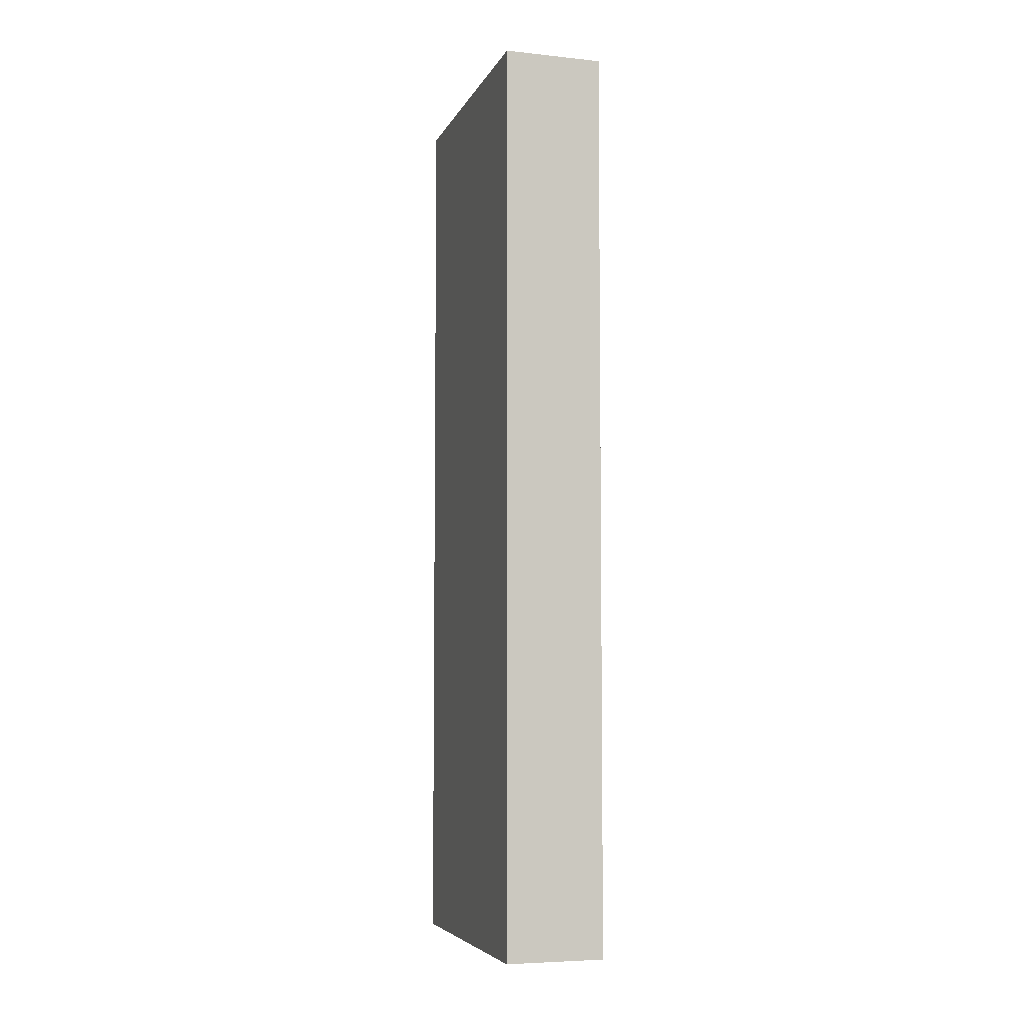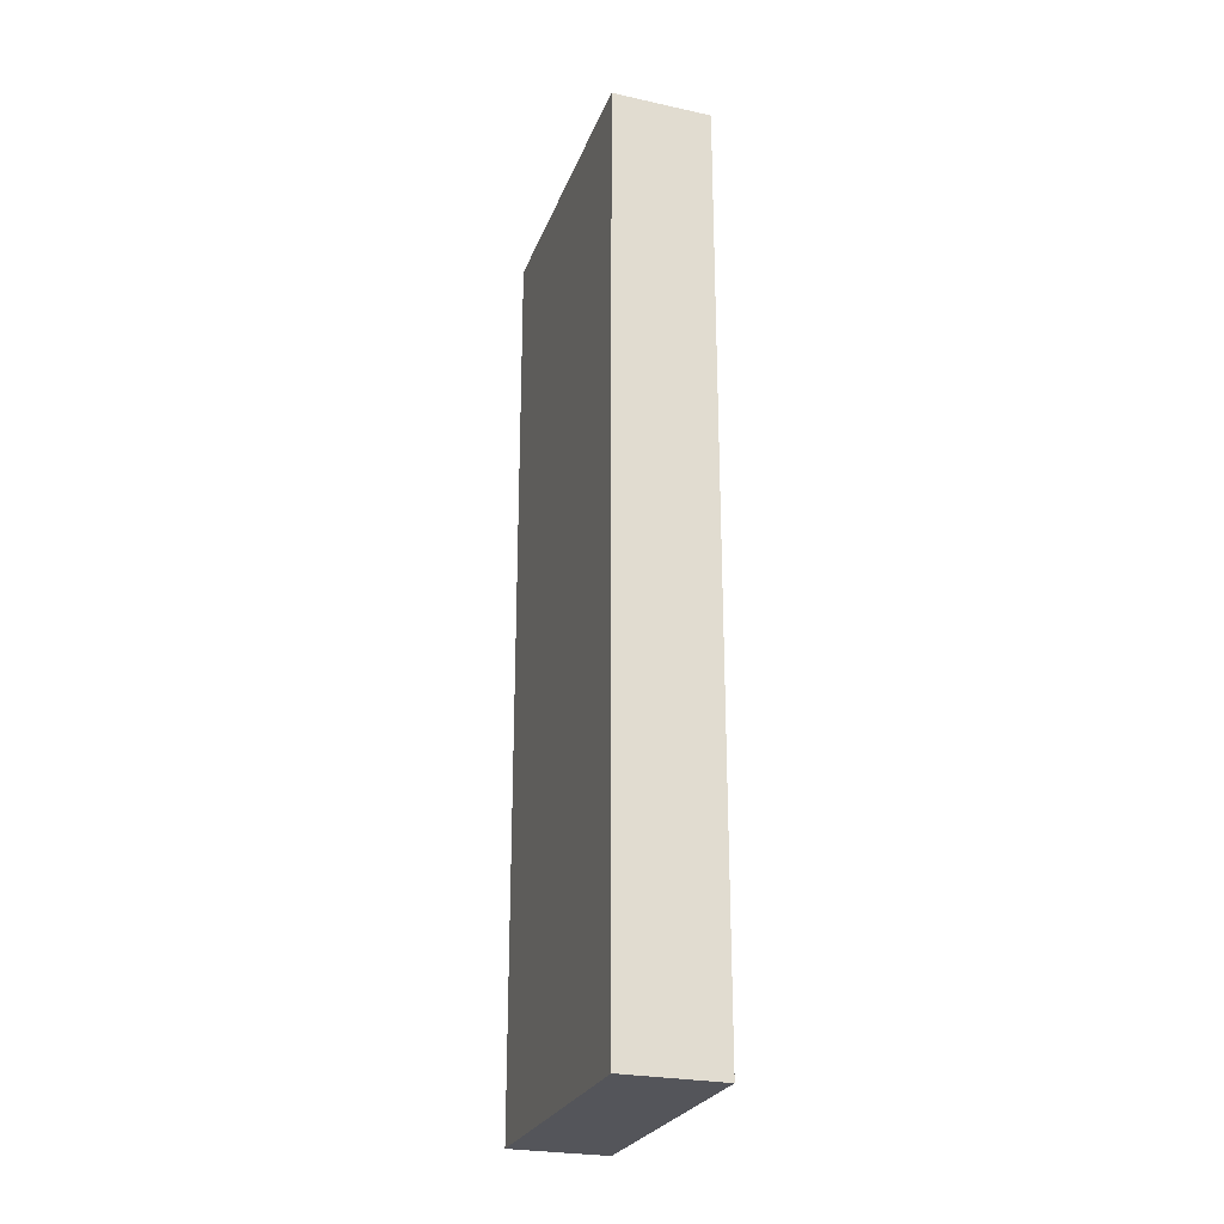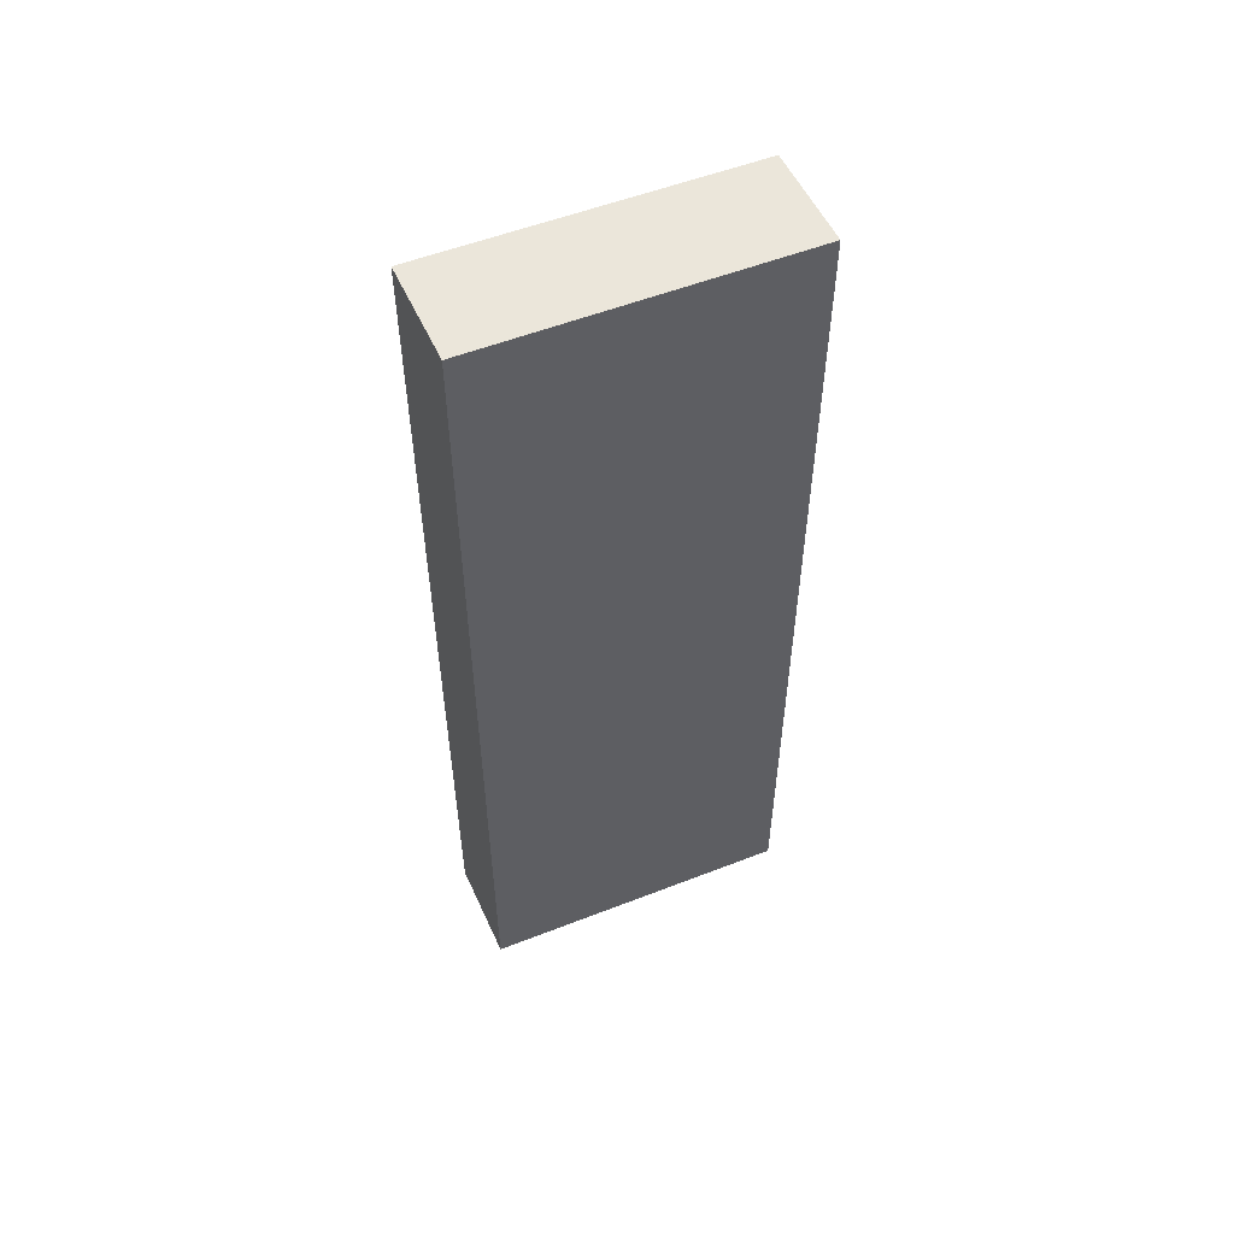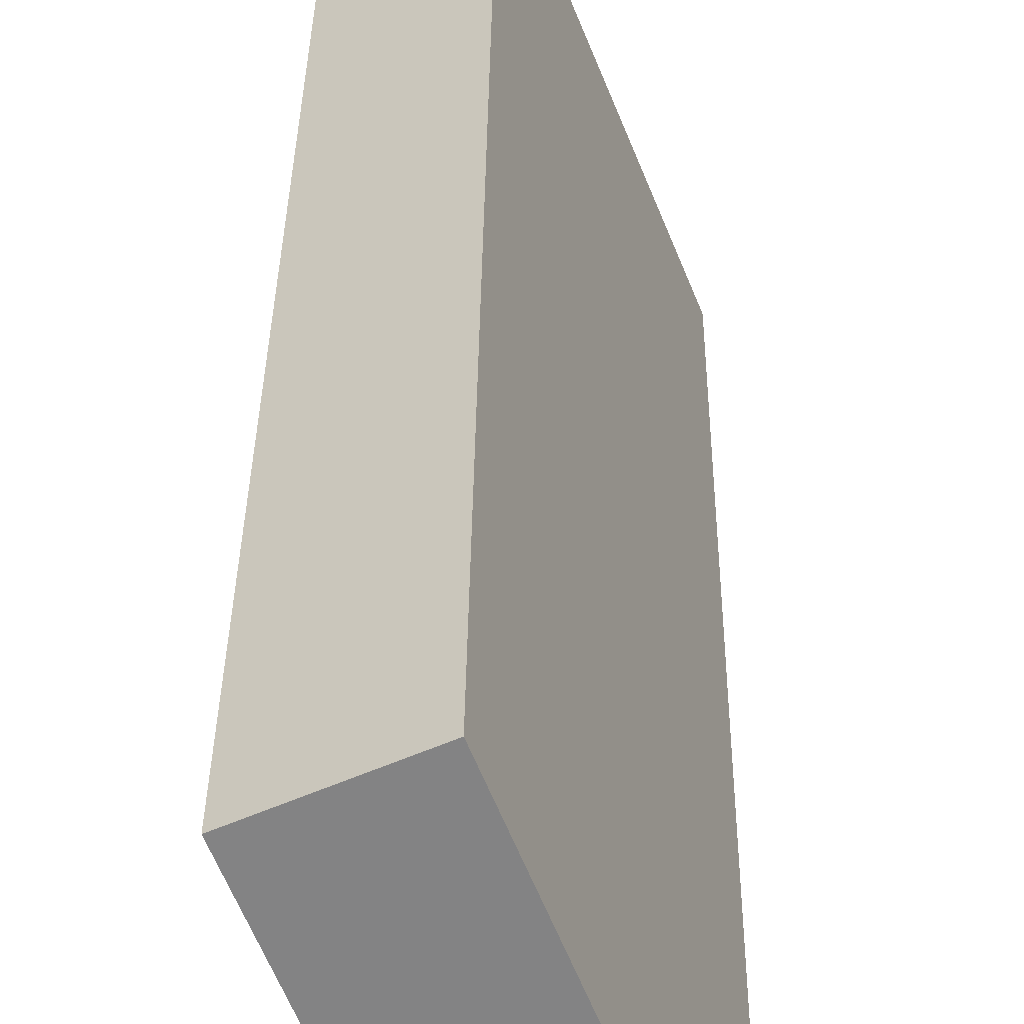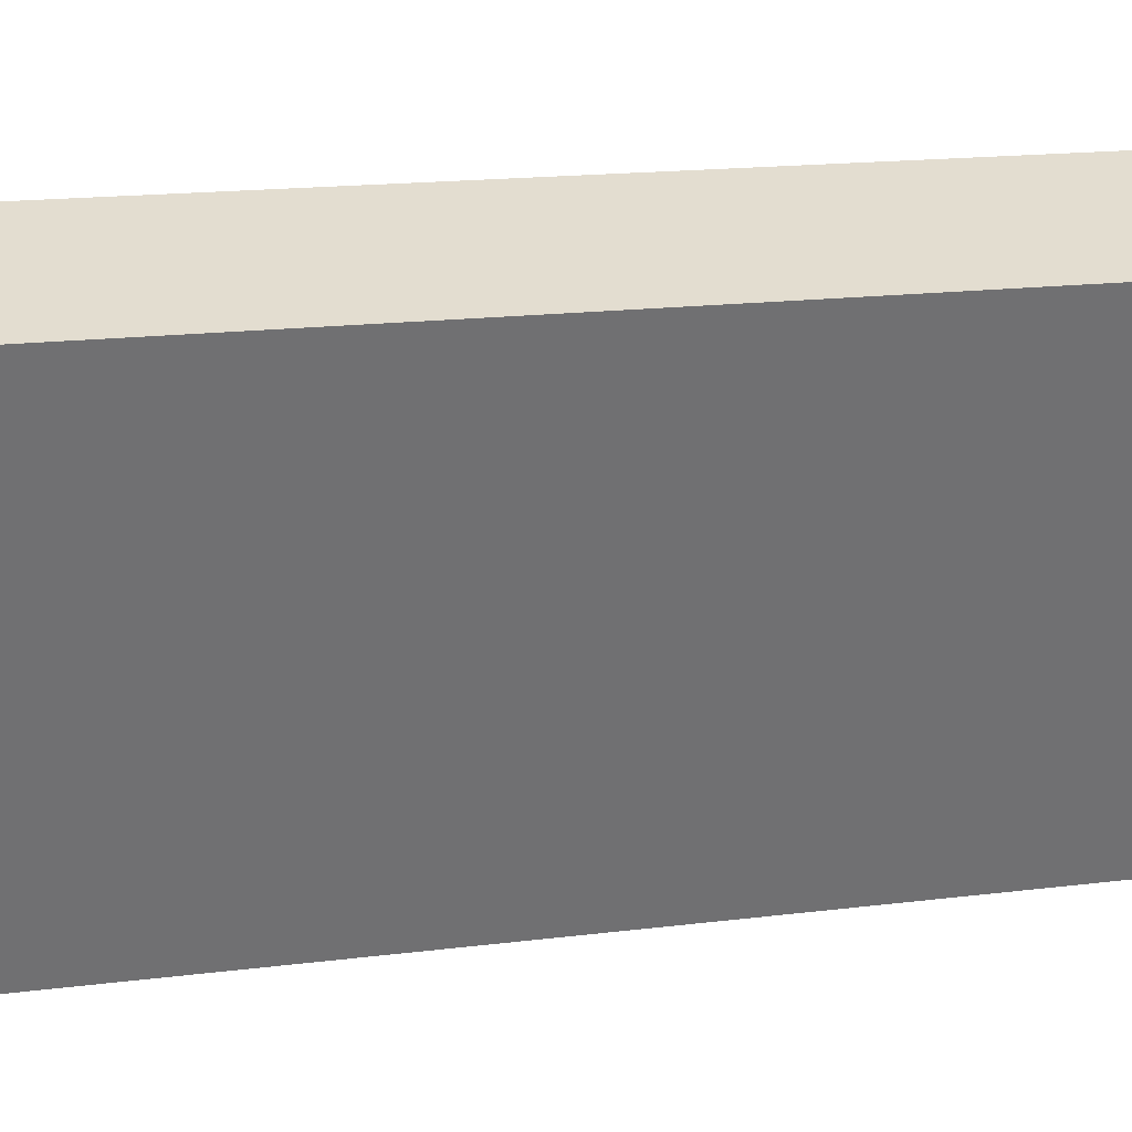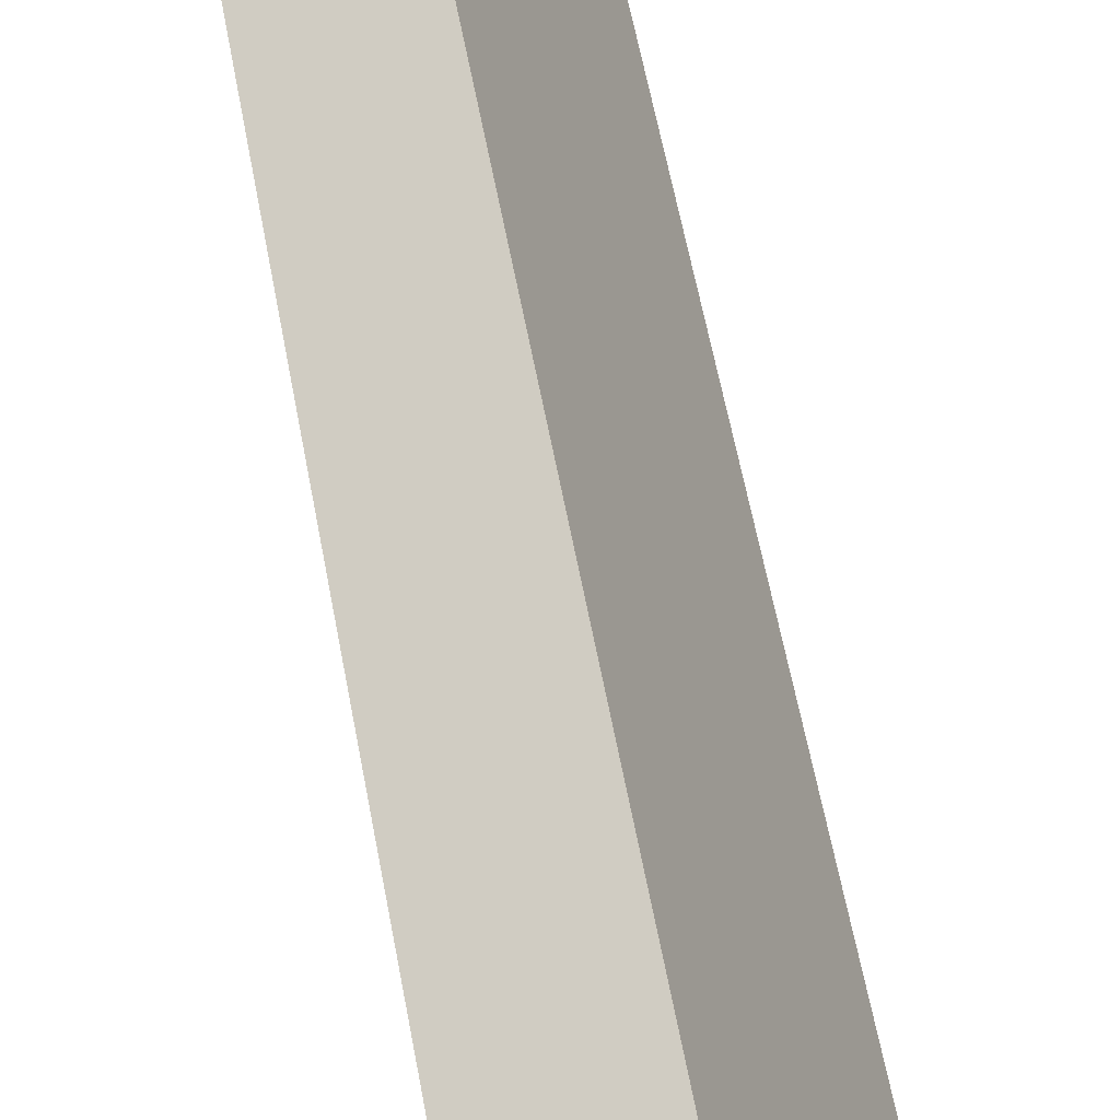
<metadata>
{"format":"obj","ext":"obj","renderer":"f3d","projection":"perspective","resolution":1024,"background":"white","views":[{"elev":-5.7,"azim":5.9,"up":"+Y"},{"elev":-25.0,"azim":4.3,"up":"+Y"},{"elev":54.7,"azim":89.6,"up":"+Y"},{"elev":28.8,"azim":-179.4,"up":"+Z"},{"elev":12.2,"azim":70.7,"up":"+Z"},{"elev":58.7,"azim":169.6,"up":"+Z"}]}
</metadata>
<code>
v  3.605 15.99 4.298
v  0.247 15.99 0.616
v  2.008 15.99 5.006
v  1.579 15.99 -0.712
v  0.247 15.99 -0.111
v  0 15.99 9.79e-16
v  0 0 0
v  2.008 -3.065e-16 5.006
v  0.247 -3.772e-17 0.616
v  3.605 -2.632e-16 4.298
v  1.579 4.36e-17 -0.712
v  0.247 6.797e-18 -0.111
g defaultobject
f 1 2 3
f 2 1 4
f 2 4 5
f 2 5 6
f 7 2 6
f 2 7 3
f 3 7 8
f 8 7 9
f 8 1 3
f 1 8 10
f 10 4 1
f 4 10 11
f 5 7 6
f 7 5 4
f 7 4 12
f 12 4 11
f 9 10 8
f 10 9 11
f 11 9 12
f 12 9 7

</code>
